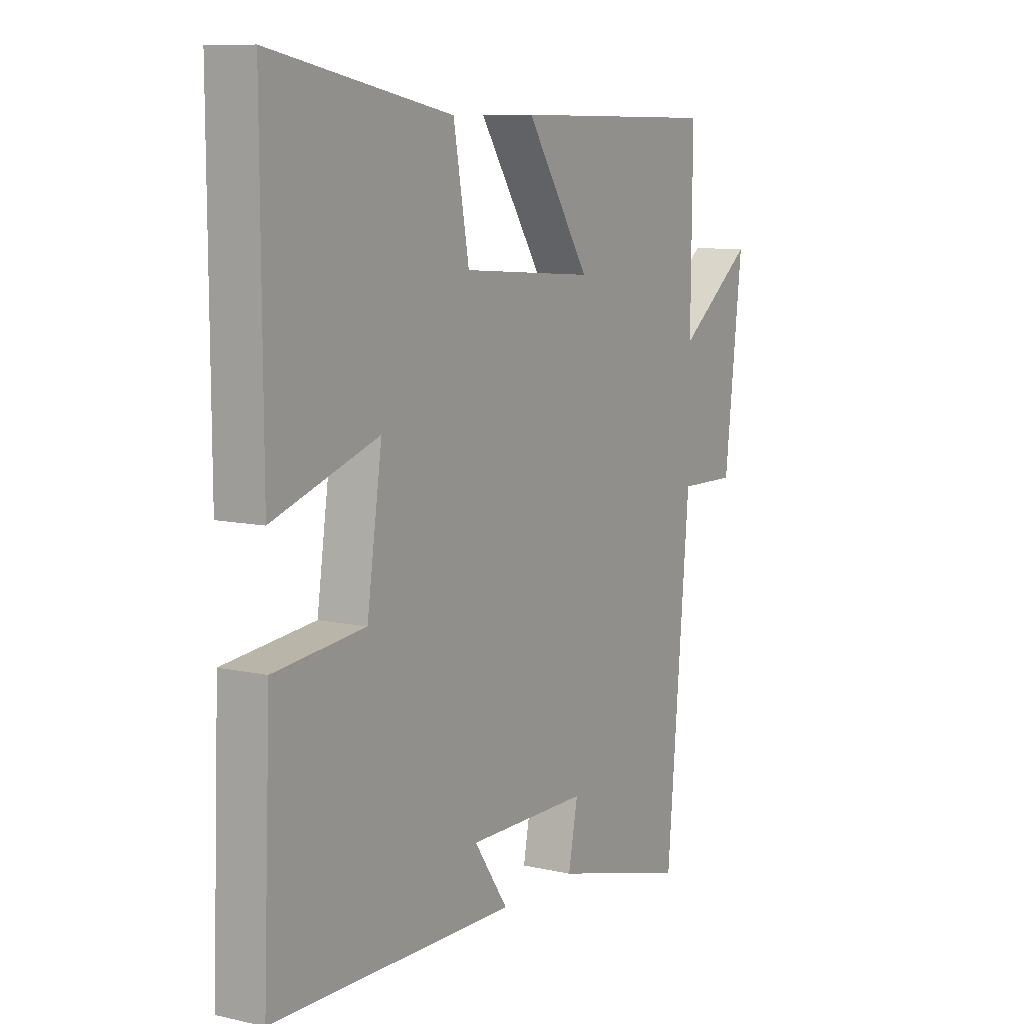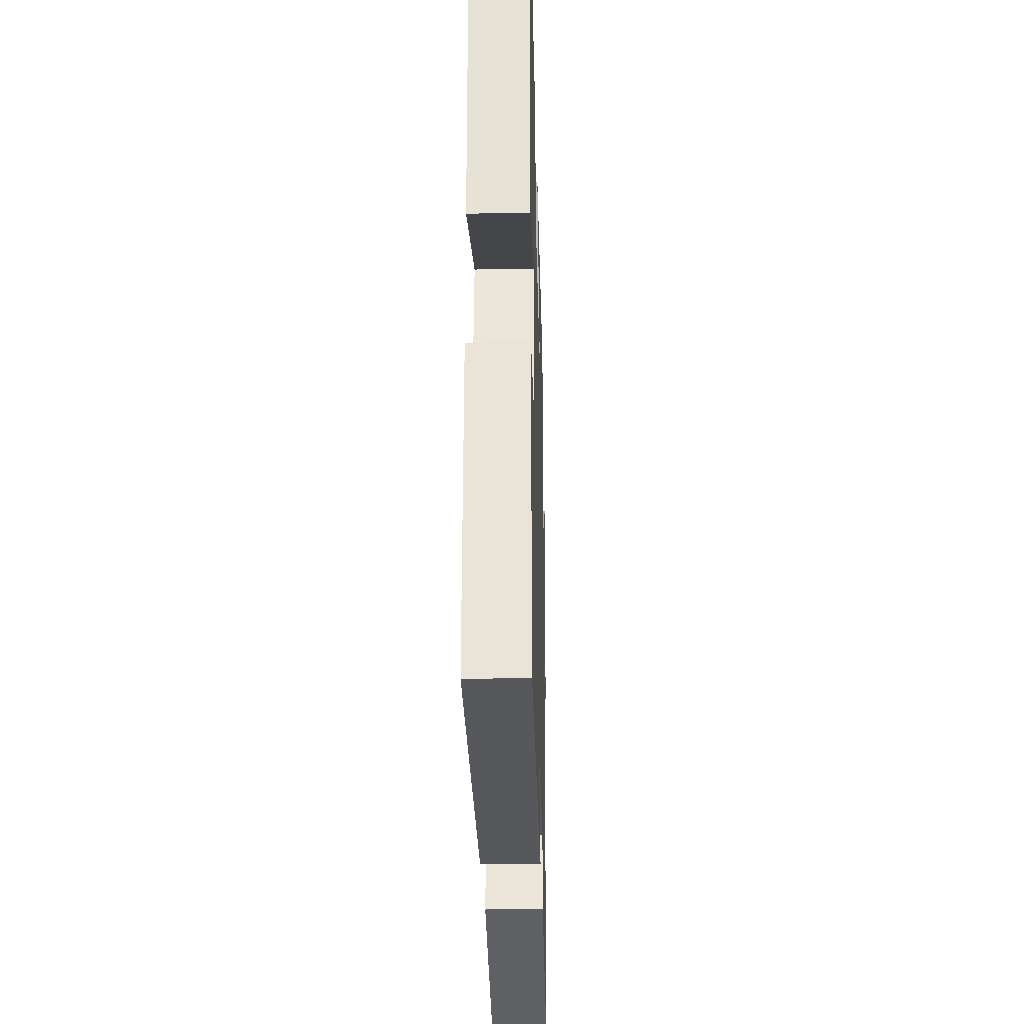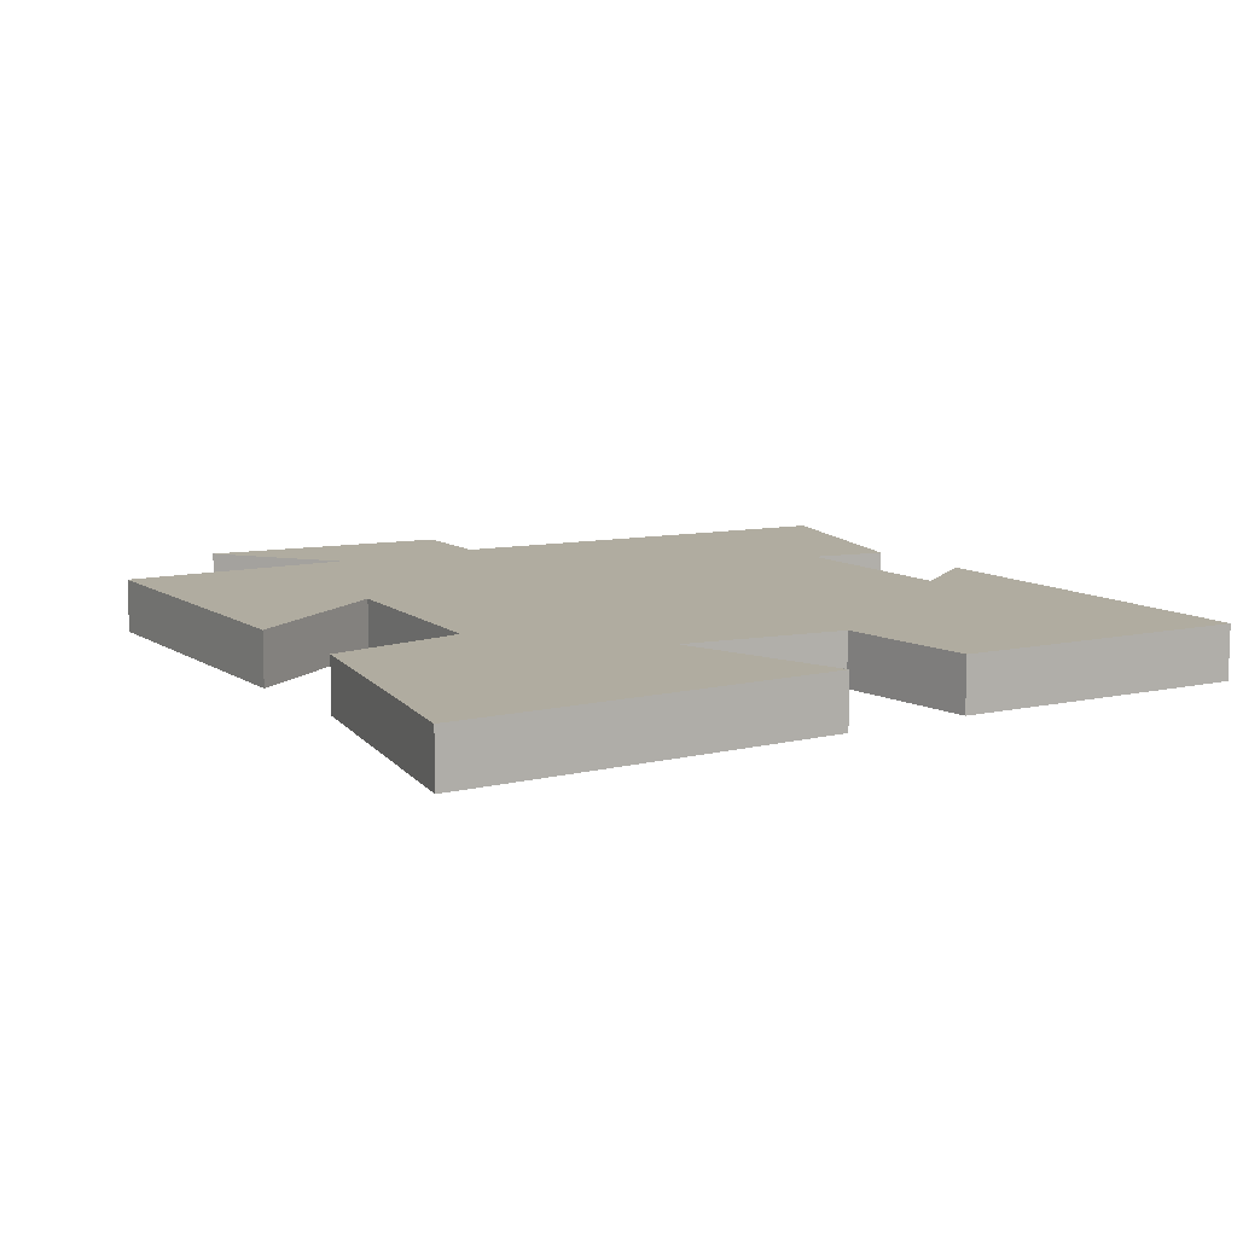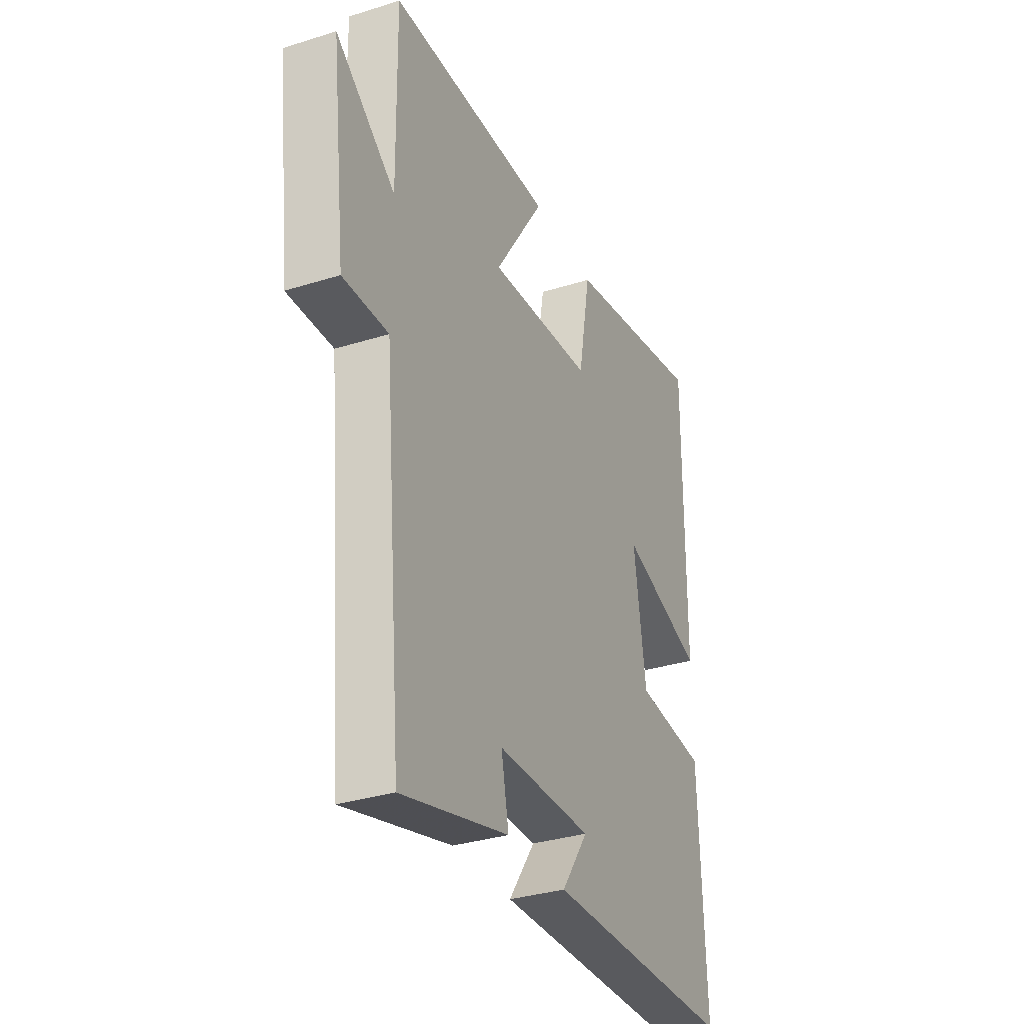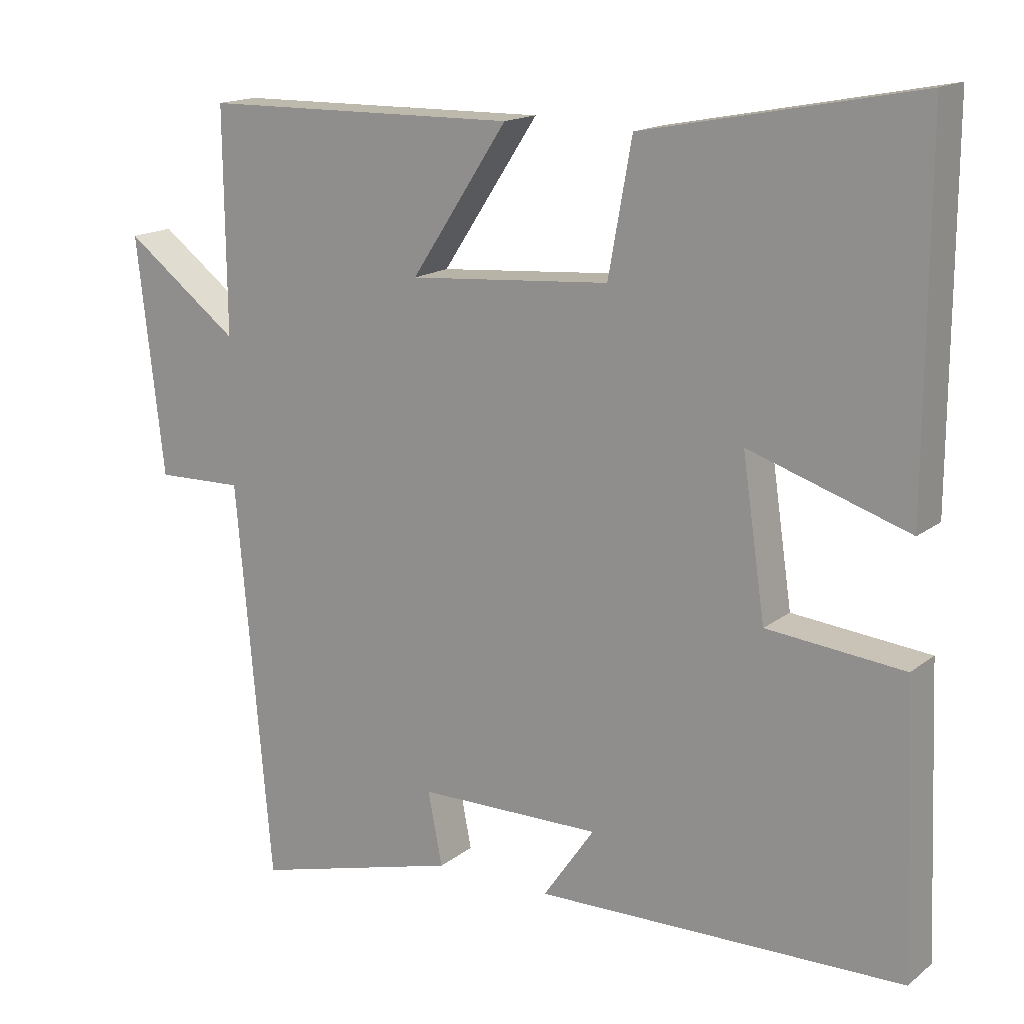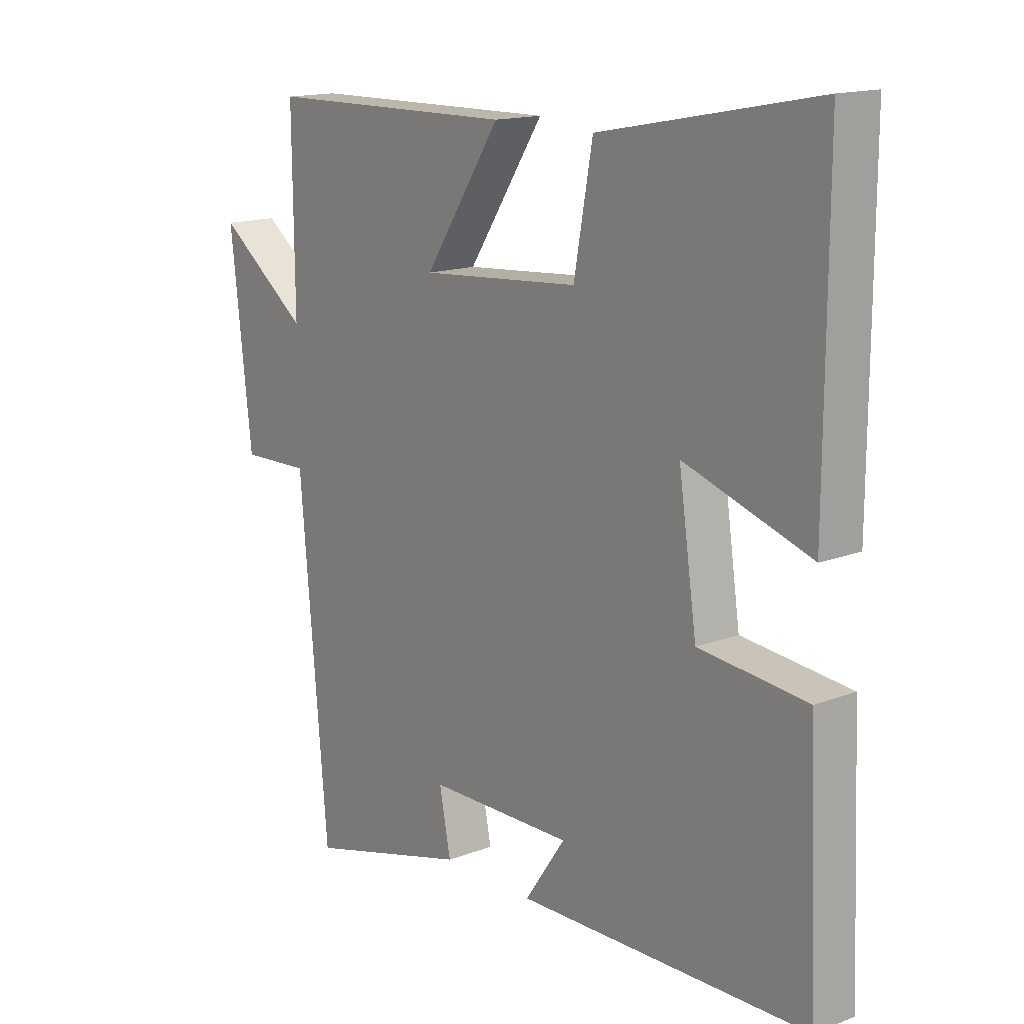
<metadata>
{"format":"obj","ext":"obj","renderer":"f3d","projection":"perspective","resolution":1024,"background":"white","views":[{"elev":9.3,"azim":120.9,"up":"+Z"},{"elev":-27.5,"azim":91.5,"up":"+Z"},{"elev":9.9,"azim":57.6,"up":"+Y"},{"elev":-32.7,"azim":-66.4,"up":"+Z"},{"elev":15.9,"azim":33.1,"up":"+Z"},{"elev":15.1,"azim":50.9,"up":"+Z"}]}
</metadata>
<code>
v 0.516 0.07 -0.491
v 0.002 0.07 -0.5
v 0.074 0.07 -0.396
v -0.182 0.07 -0.398
v -0.162 0.07 -0.5
v -0.451 0.07 -0.577
v -0.5 0.07 -0.022
v -0.622 0.07 -0.025
v -0.66 0.07 0.305
v -0.5 0.07 0.184
v -0.503 0.07 0.494
v -0.06 0.07 0.5
v -0.195 0.07 0.295
v 0.087 0.07 0.317
v 0.12 0.07 0.5
v 0.502 0.07 0.574
v 0.5 0.07 0.067
v 0.277 0.07 0.14
v 0.309 0.07 -0.078
v 0.5 0.07 -0.097
v 0.516 0 -0.491
v 0.002 0 -0.5
v 0.074 0 -0.396
v -0.182 0 -0.398
v -0.162 0 -0.5
v -0.451 0 -0.577
v -0.5 0 -0.022
v -0.622 0 -0.025
v -0.66 0 0.305
v -0.5 0 0.184
v -0.503 0 0.494
v -0.06 0 0.5
v -0.195 0 0.295
v 0.087 0 0.317
v 0.12 0 0.5
v 0.502 0 0.574
v 0.5 0 0.067
v 0.277 0 0.14
v 0.309 0 -0.078
v 0.5 0 -0.097
f 1 2 3
f 20 1 3
f 19 20 3
f 18 19 3 4
f 16 17 18
f 15 16 18
f 14 15 18
f 13 14 18 4
f 10 11 12 13
f 10 13 4
f 7 8 9 10
f 6 7 10
f 5 6 10
f 4 5 10
f 23 22 21
f 23 21 40
f 23 40 39
f 24 23 39 38
f 38 37 36
f 38 36 35
f 38 35 34
f 24 38 34 33
f 33 32 31 30
f 24 33 30
f 30 29 28 27
f 30 27 26
f 30 26 25
f 30 25 24
f 1 21 22 2
f 2 22 23 3
f 3 23 24 4
f 4 24 25 5
f 5 25 26 6
f 6 26 27 7
f 7 27 28 8
f 8 28 29 9
f 9 29 30 10
f 10 30 31 11
f 11 31 32 12
f 12 32 33 13
f 13 33 34 14
f 14 34 35 15
f 15 35 36 16
f 16 36 37 17
f 17 37 38 18
f 18 38 39 19
f 19 39 40 20
f 20 40 21 1

</code>
